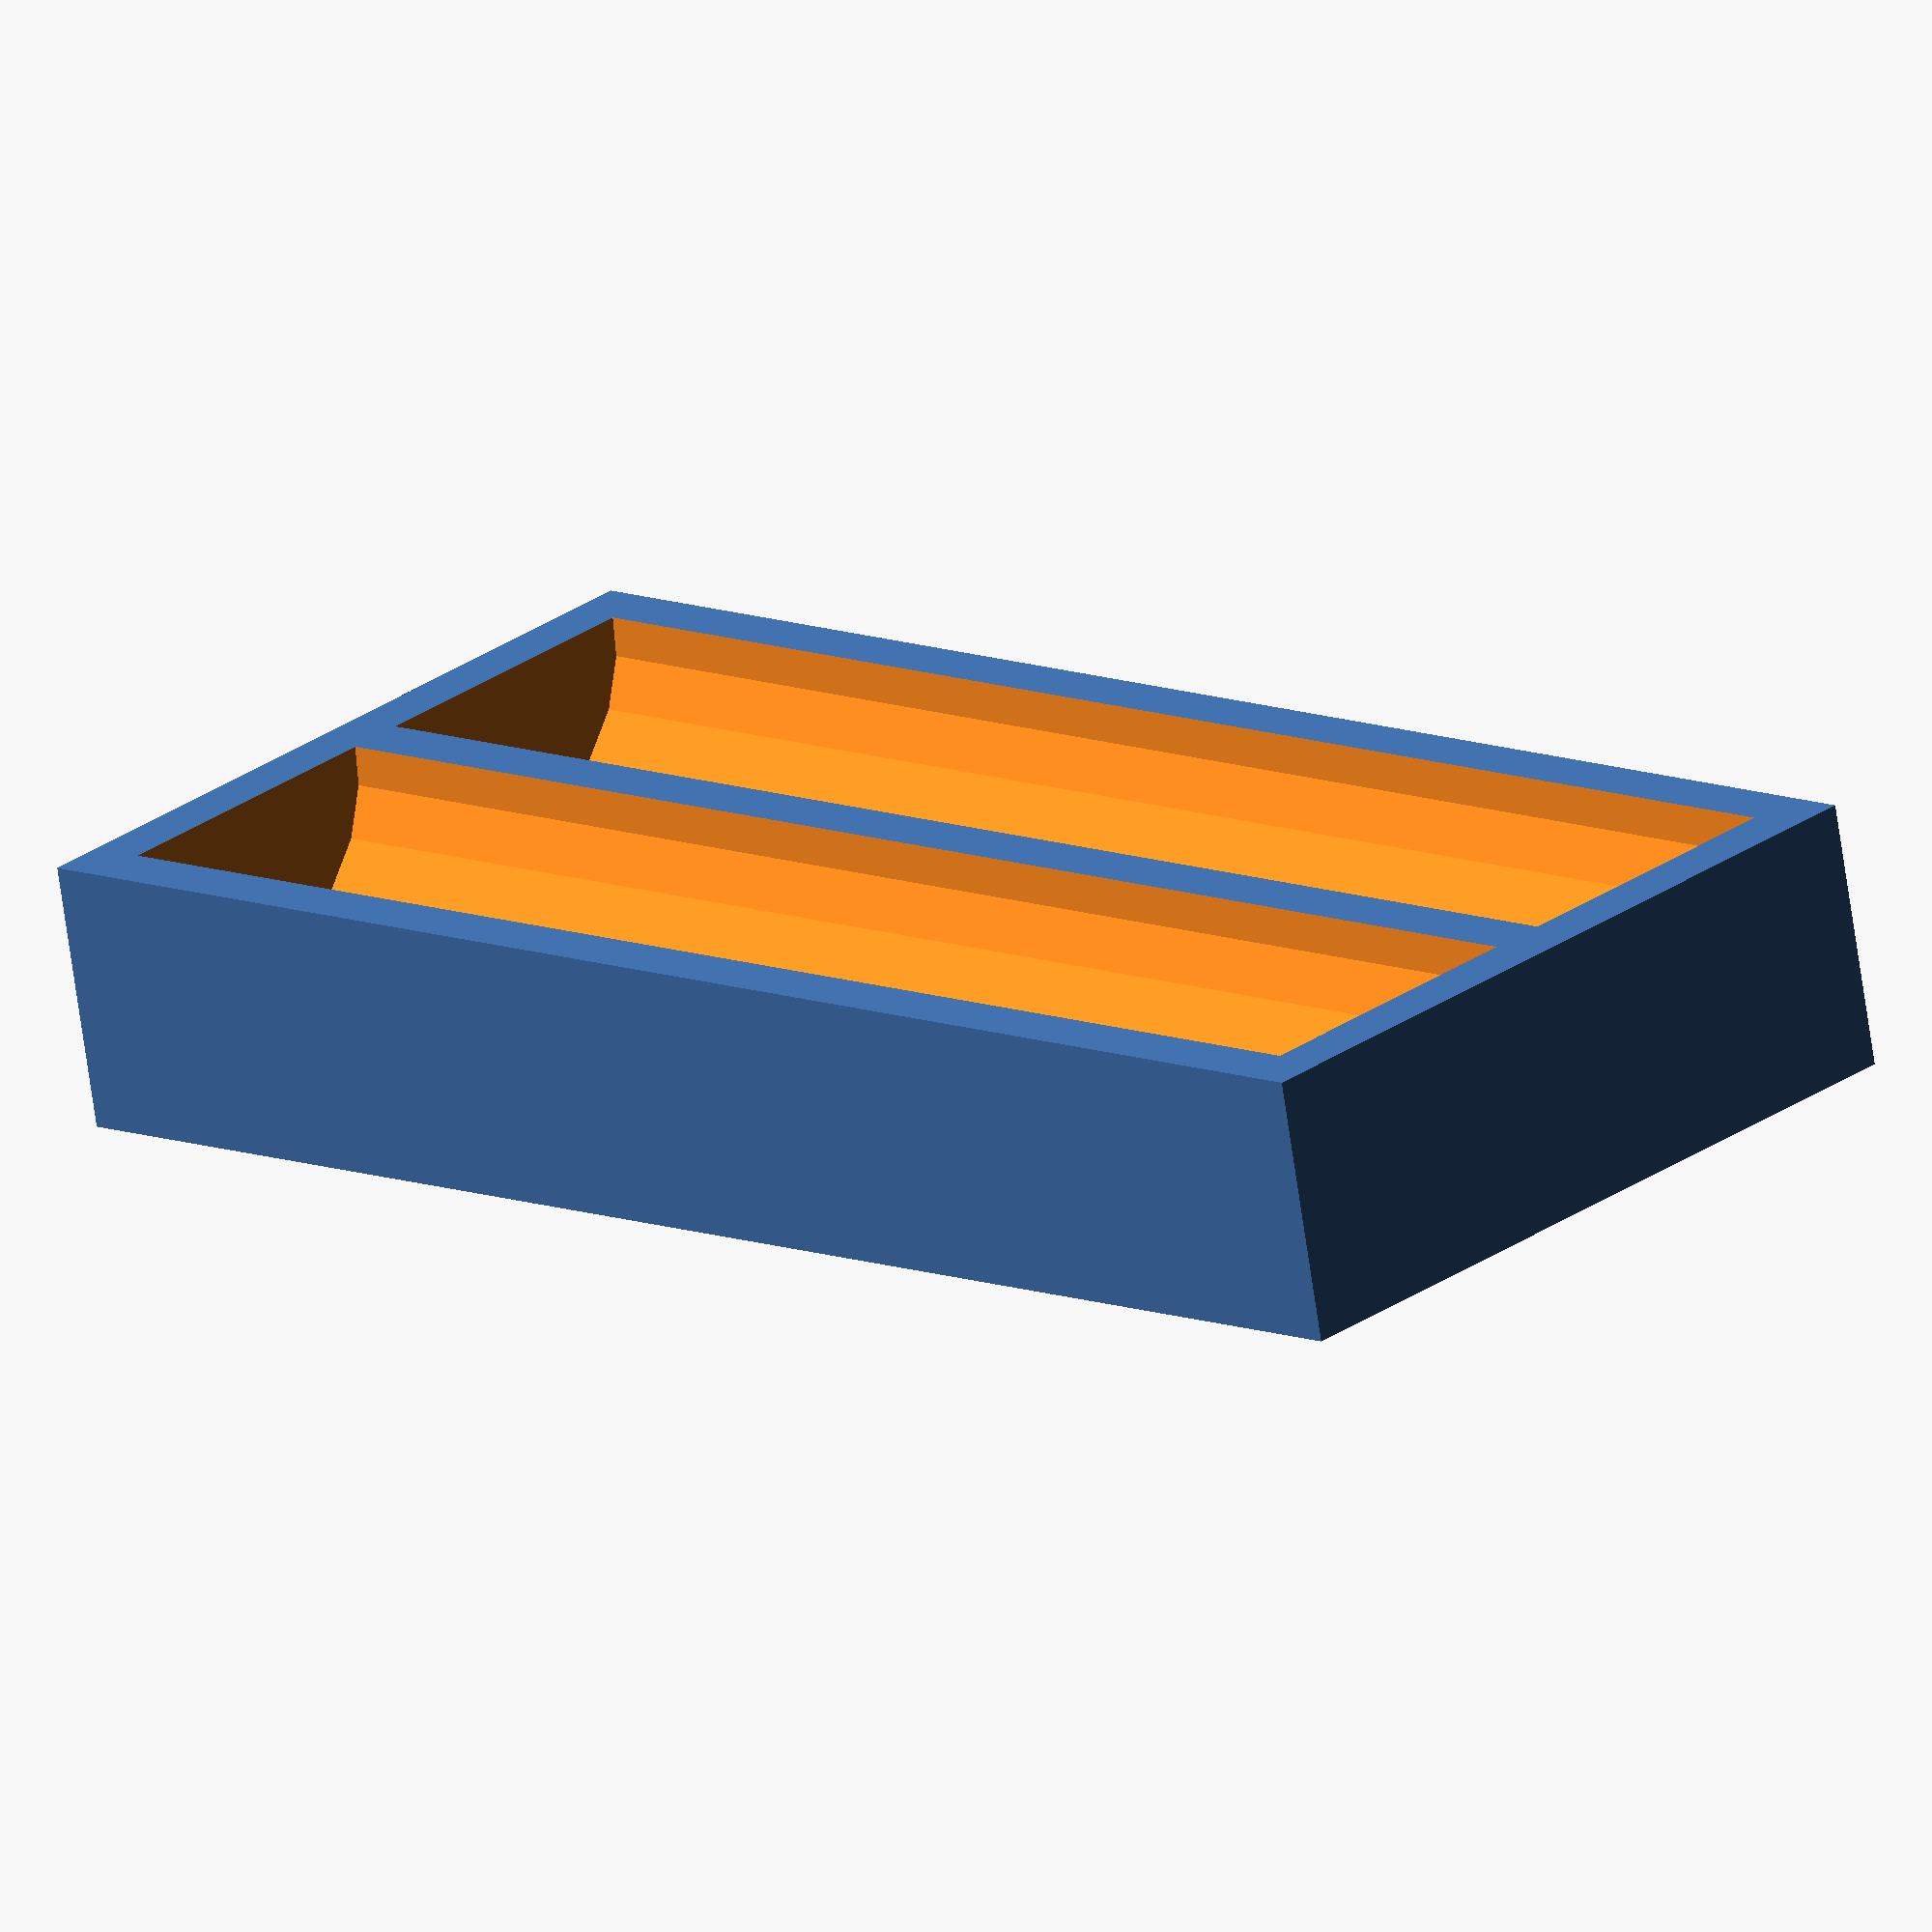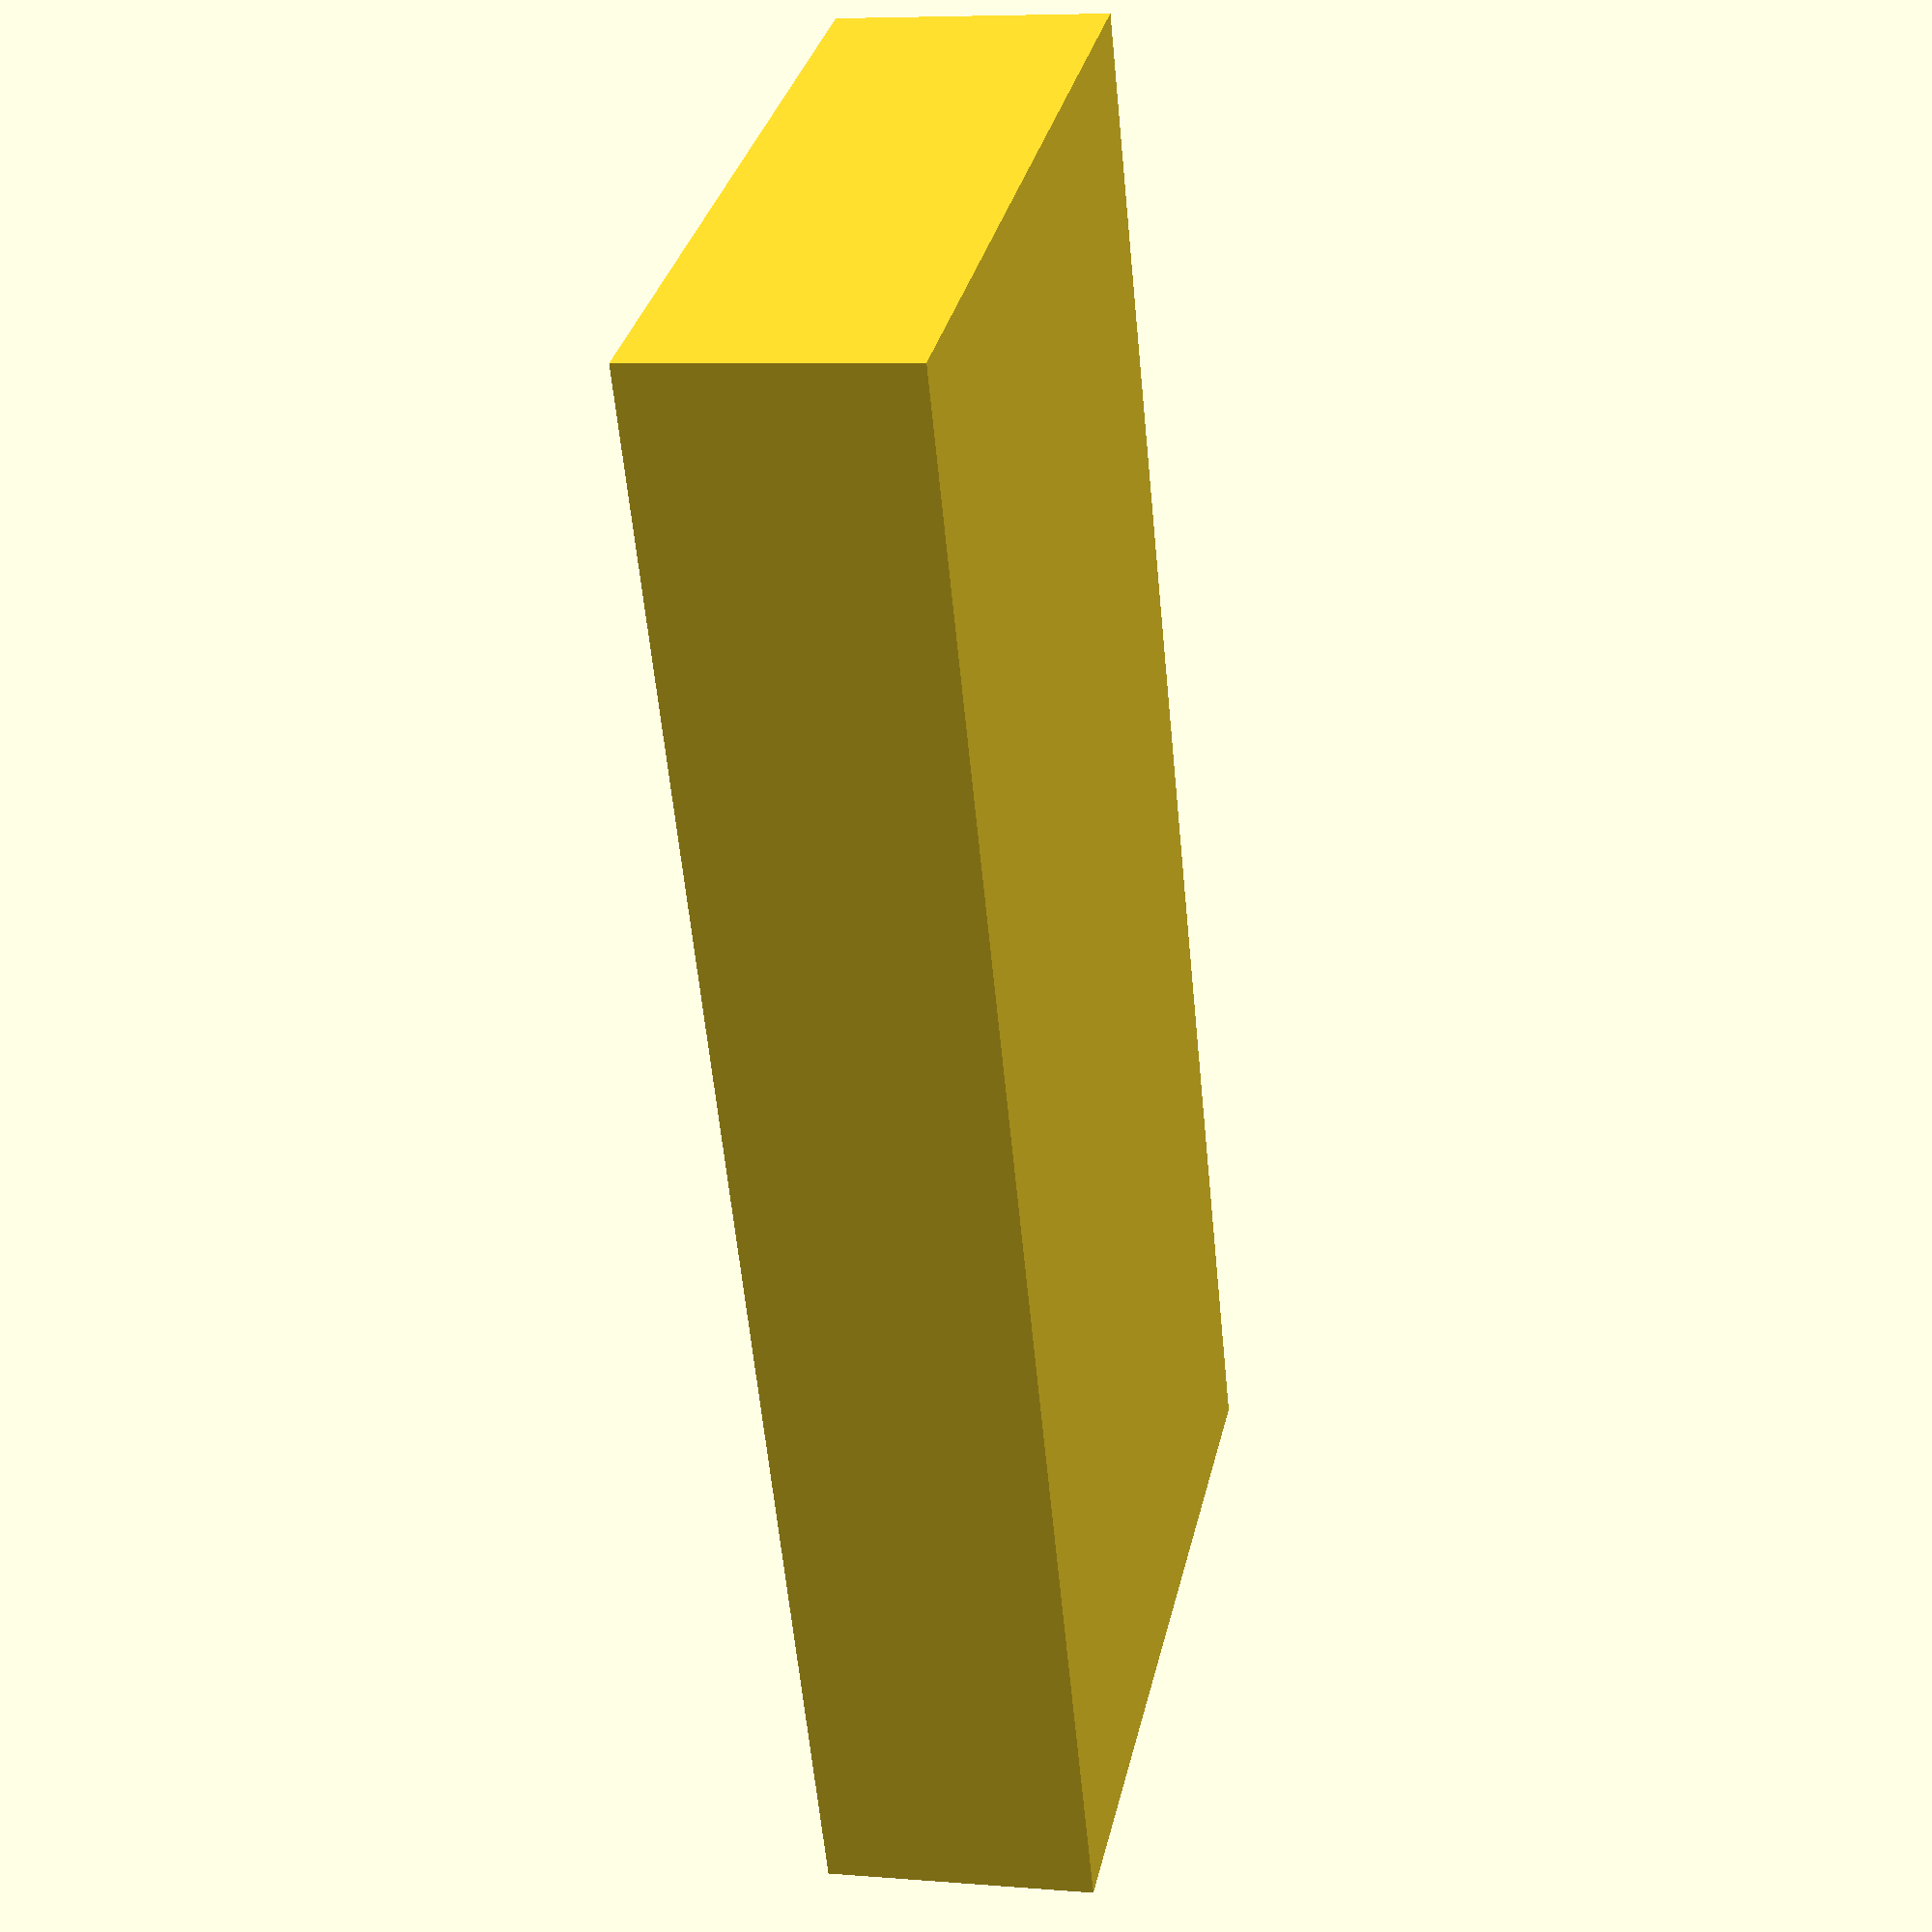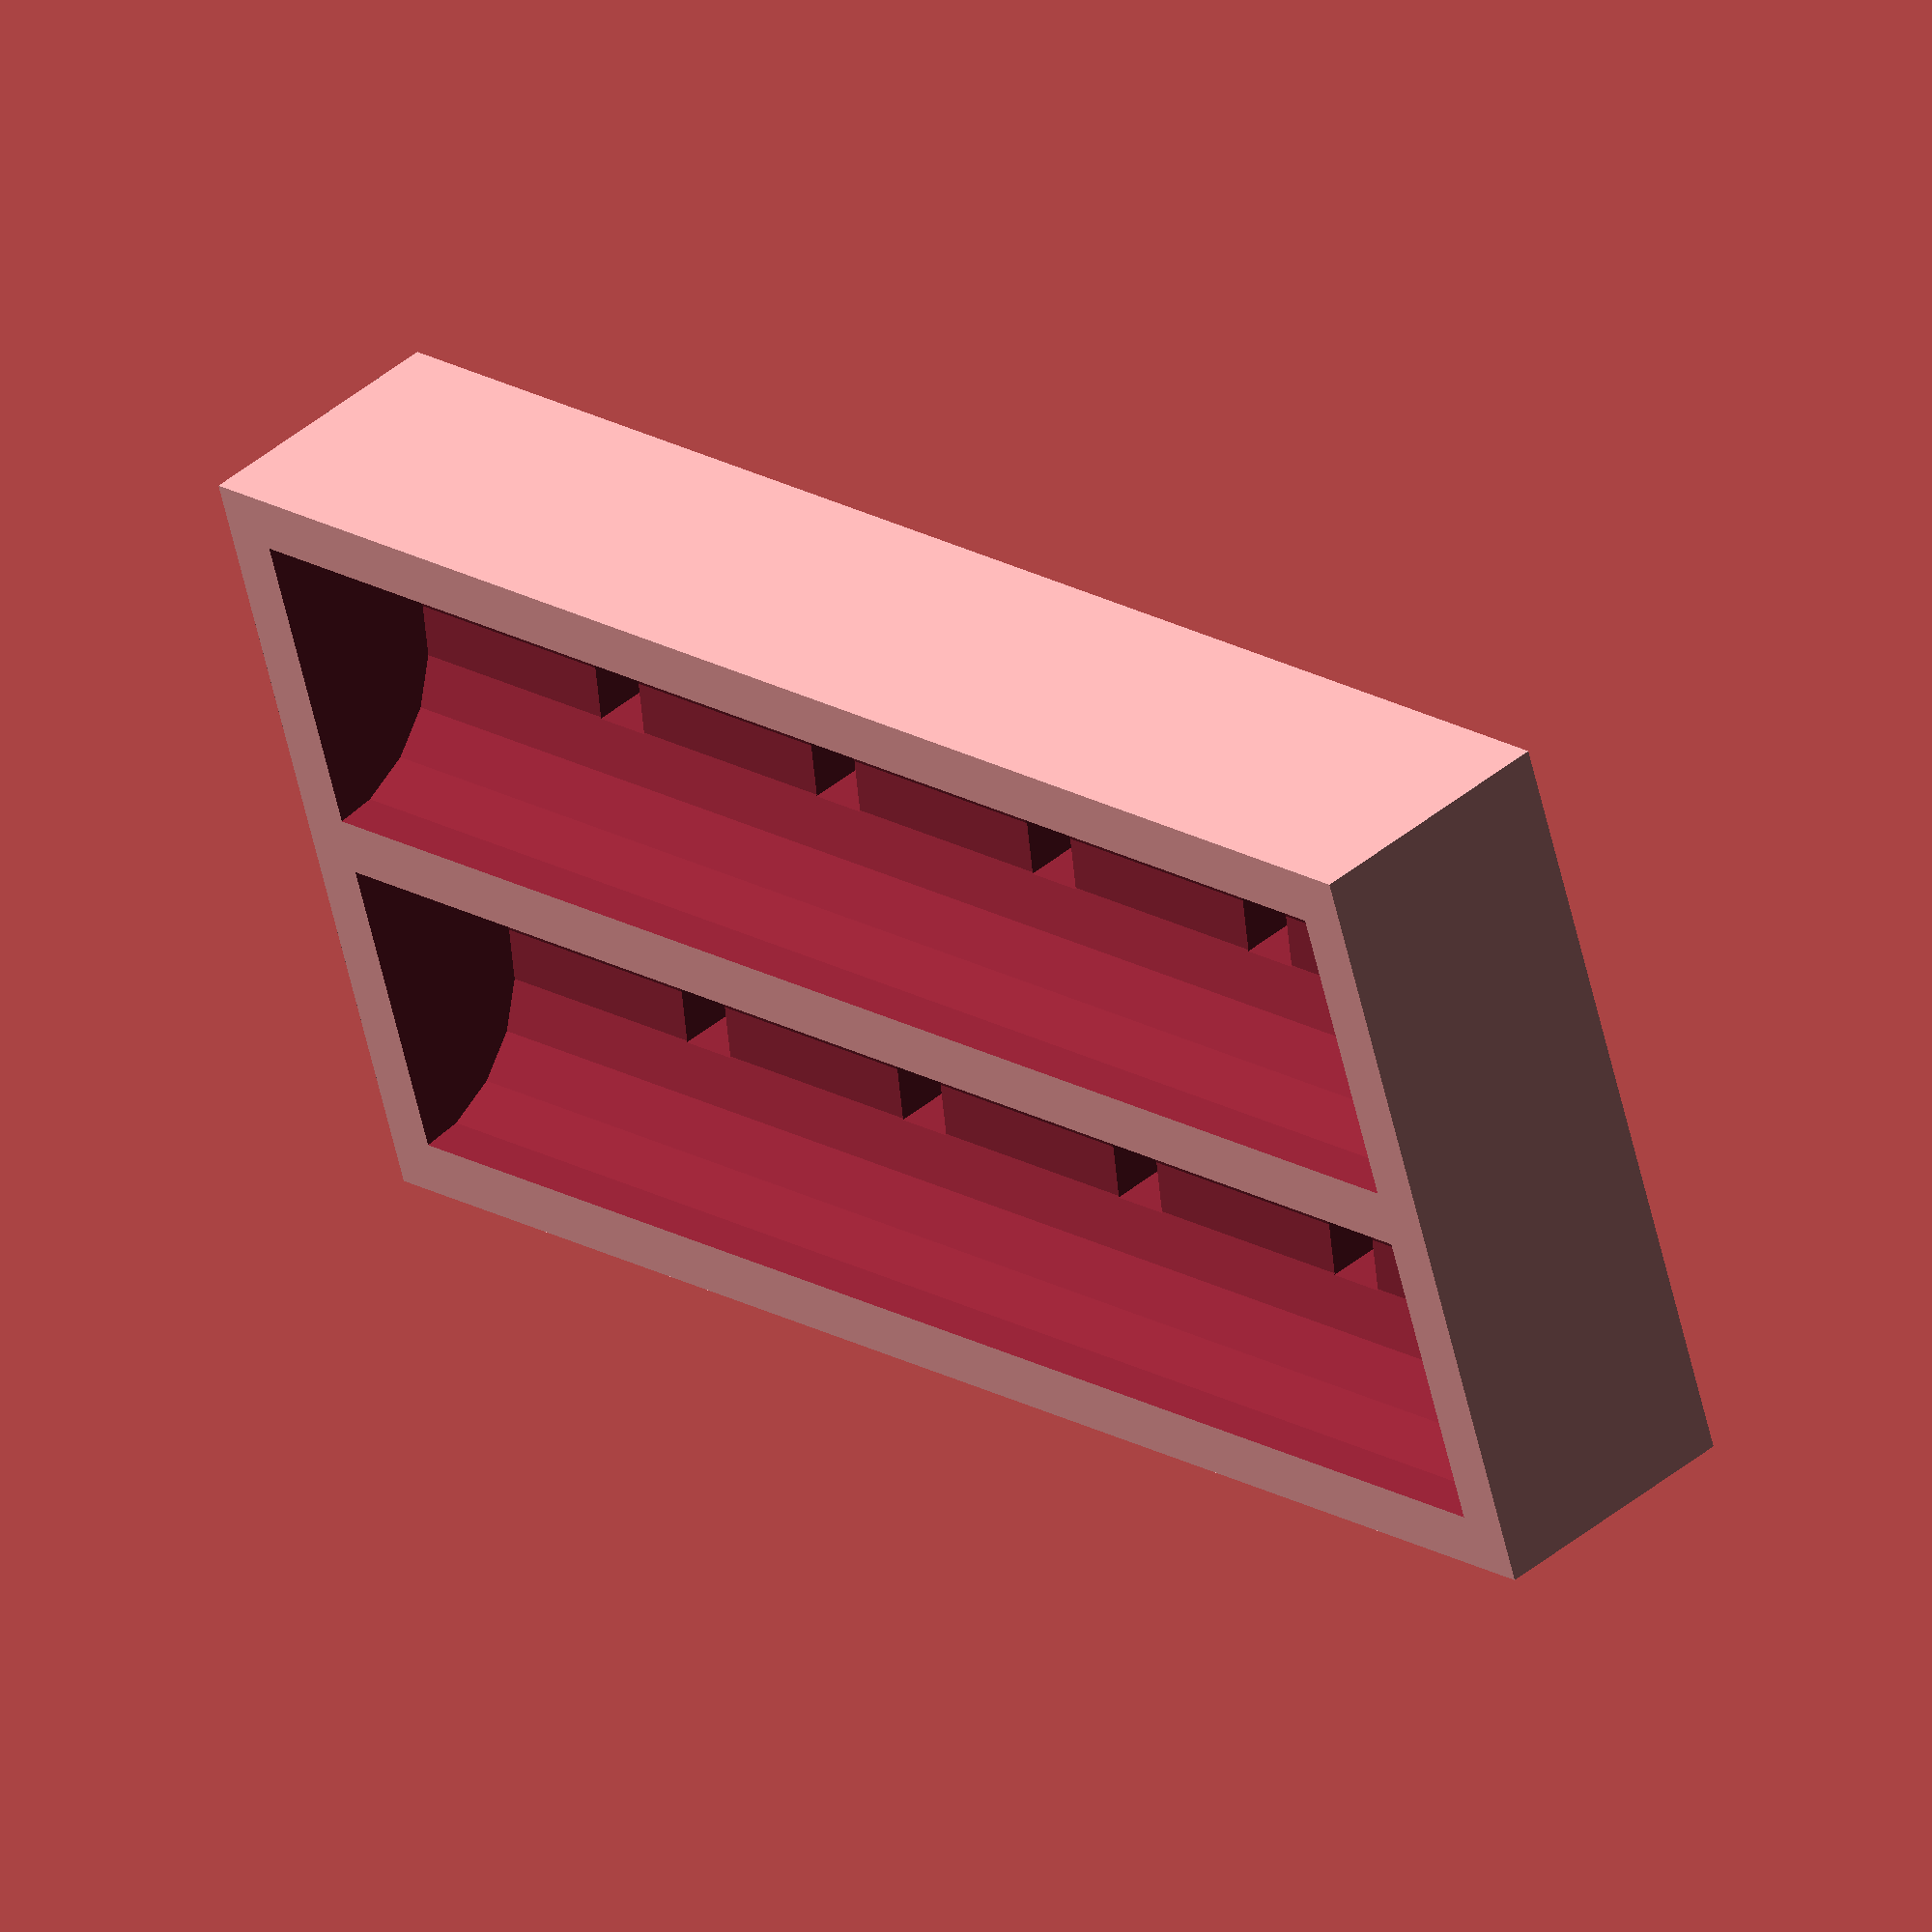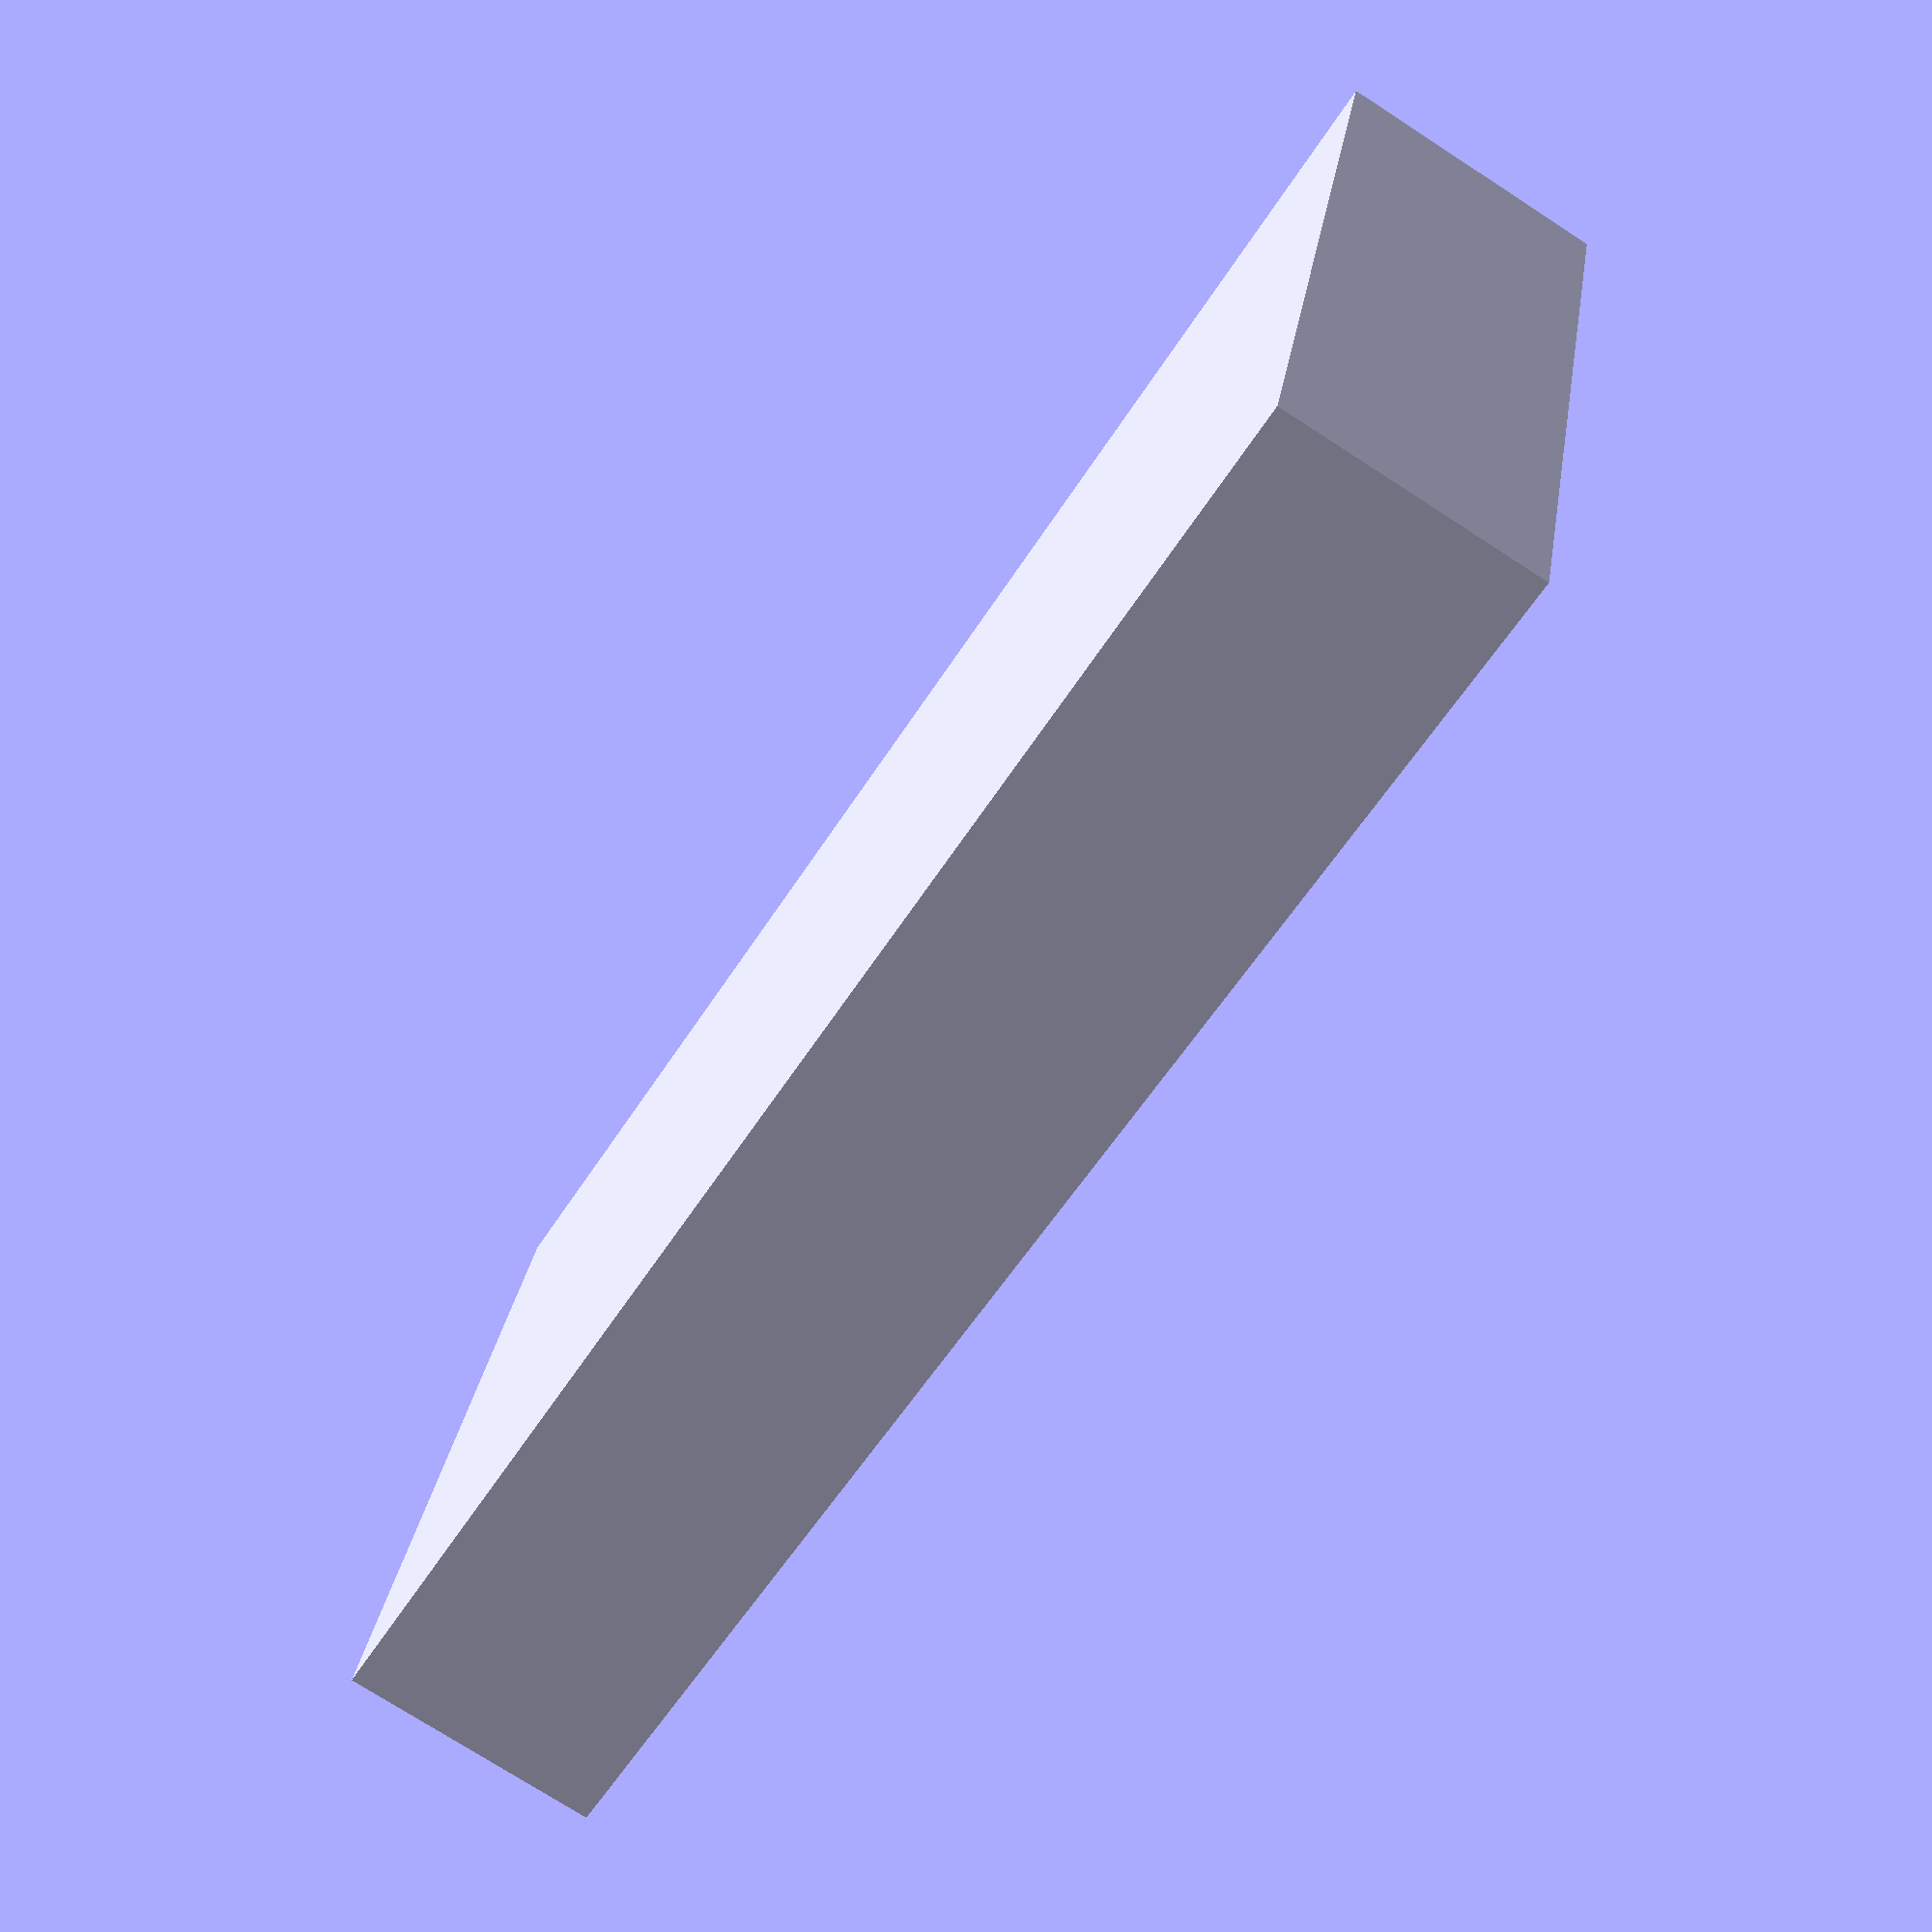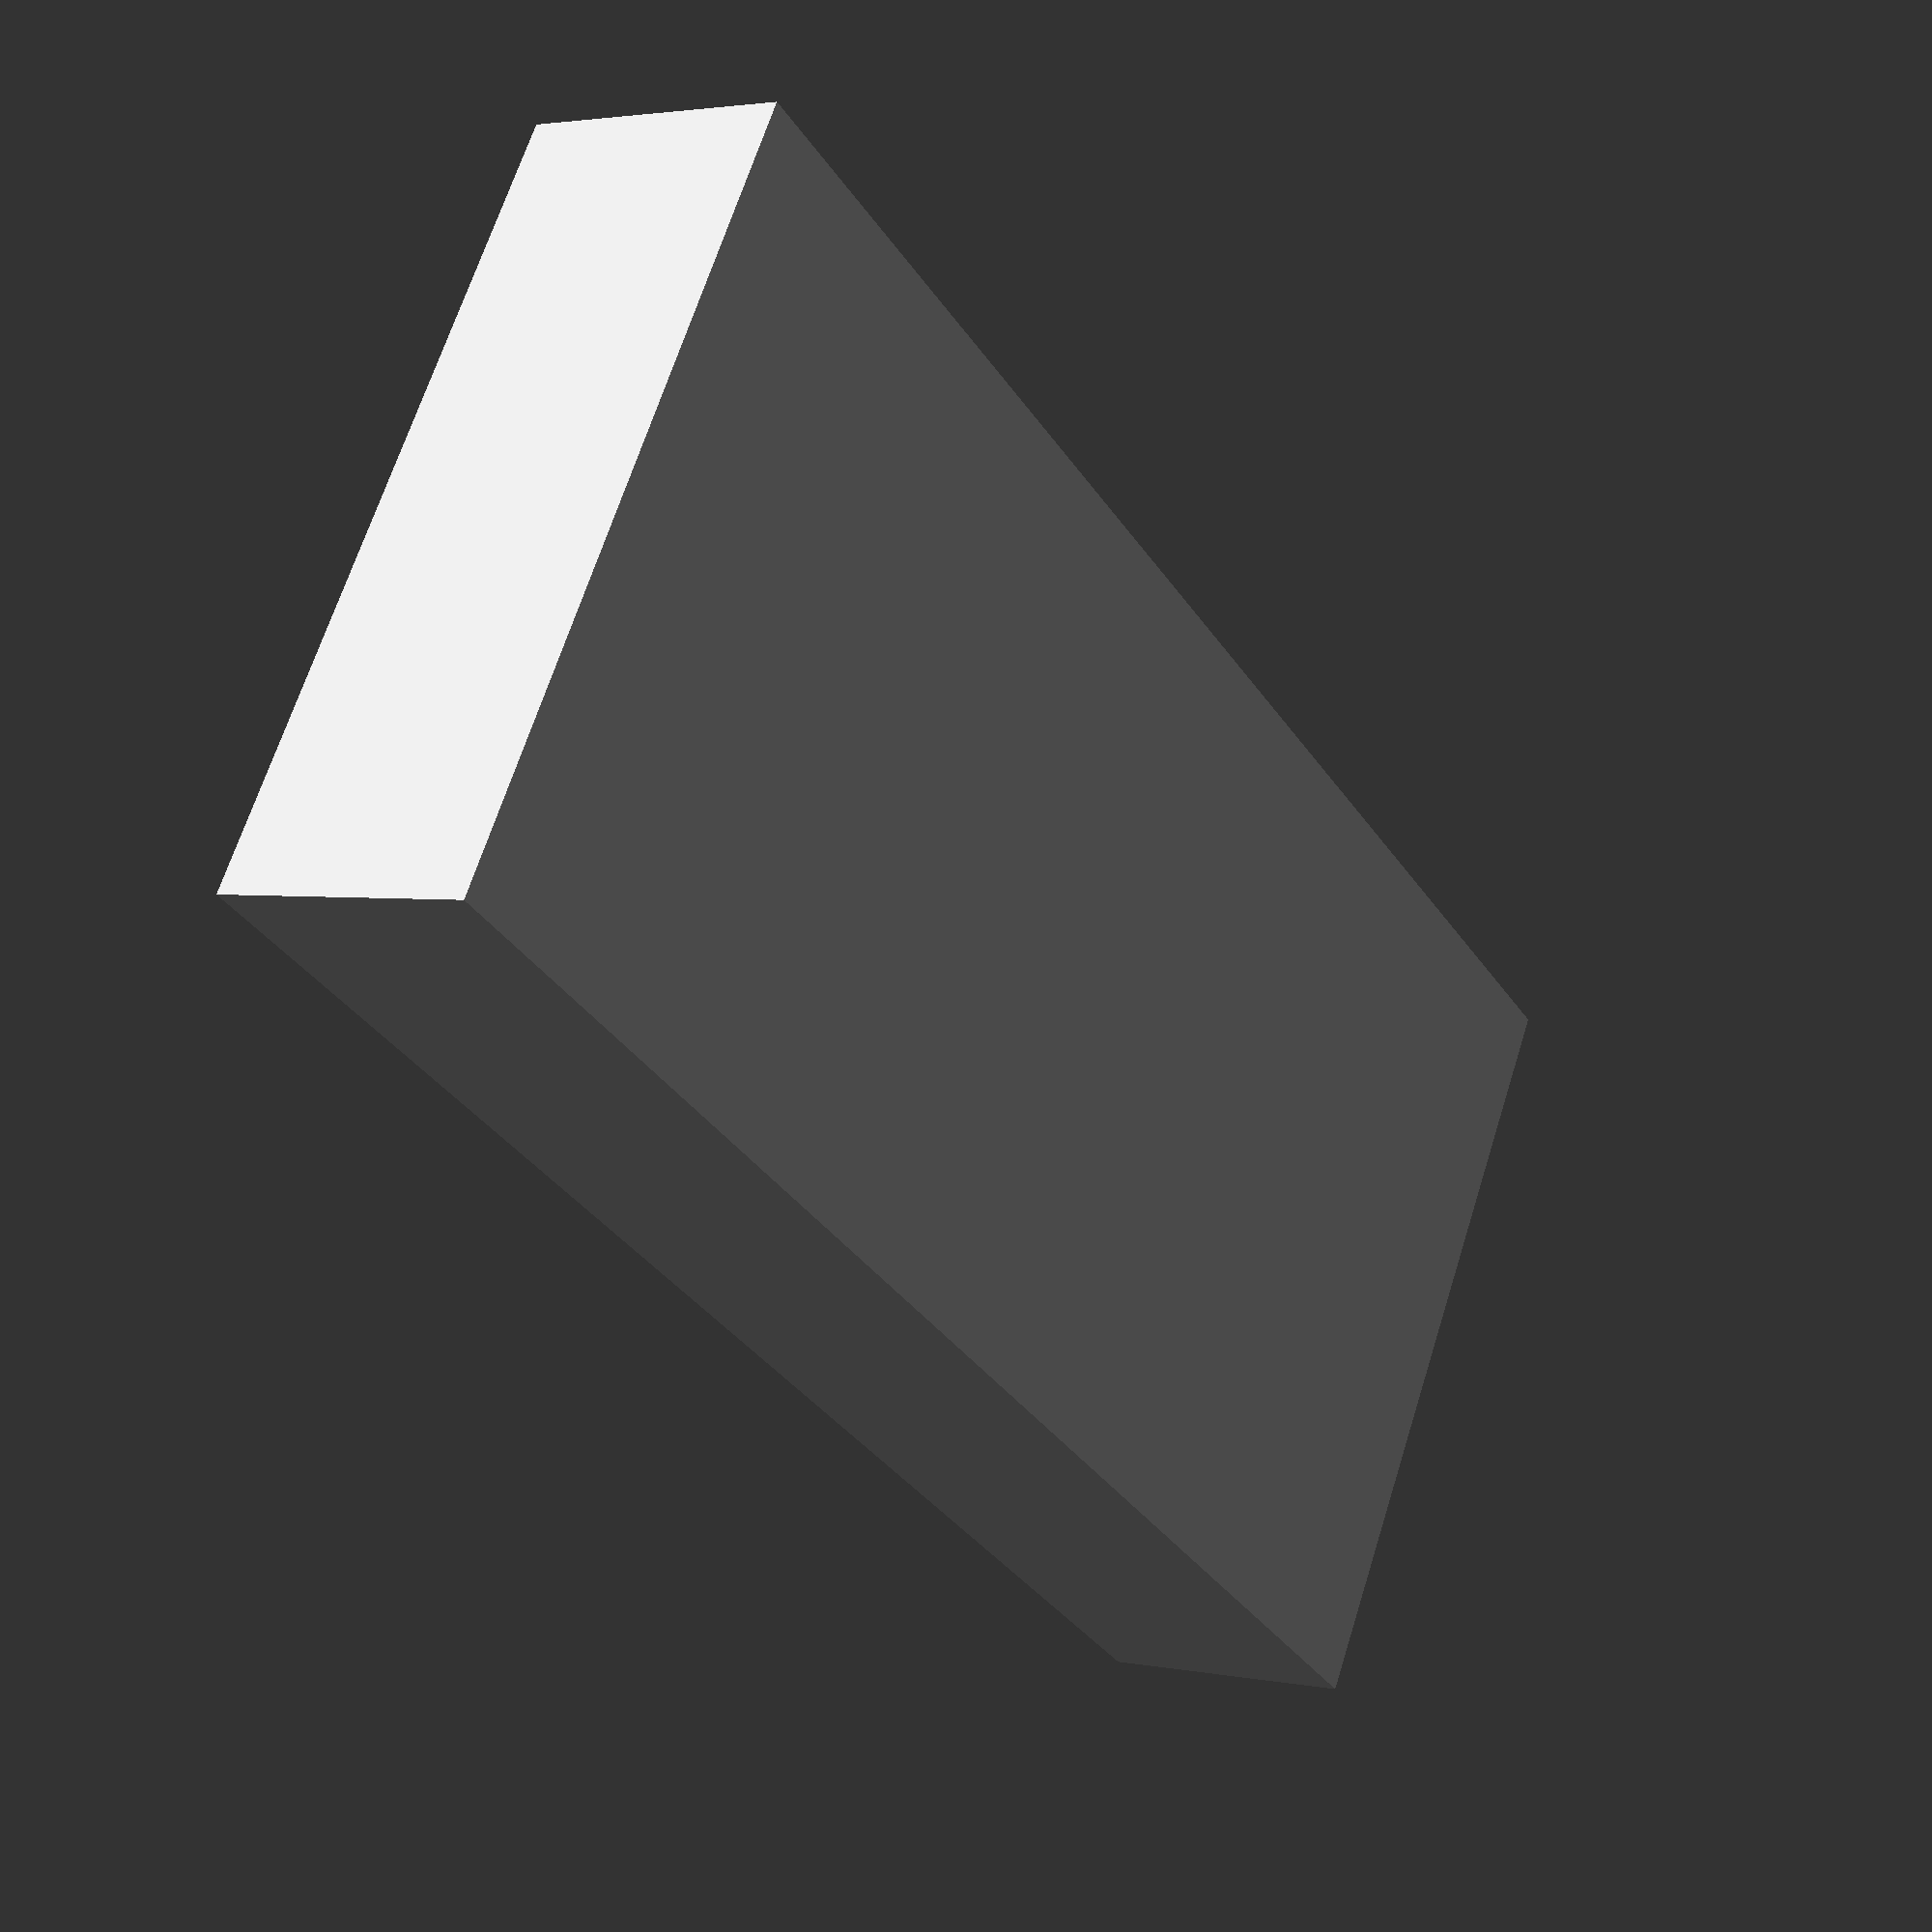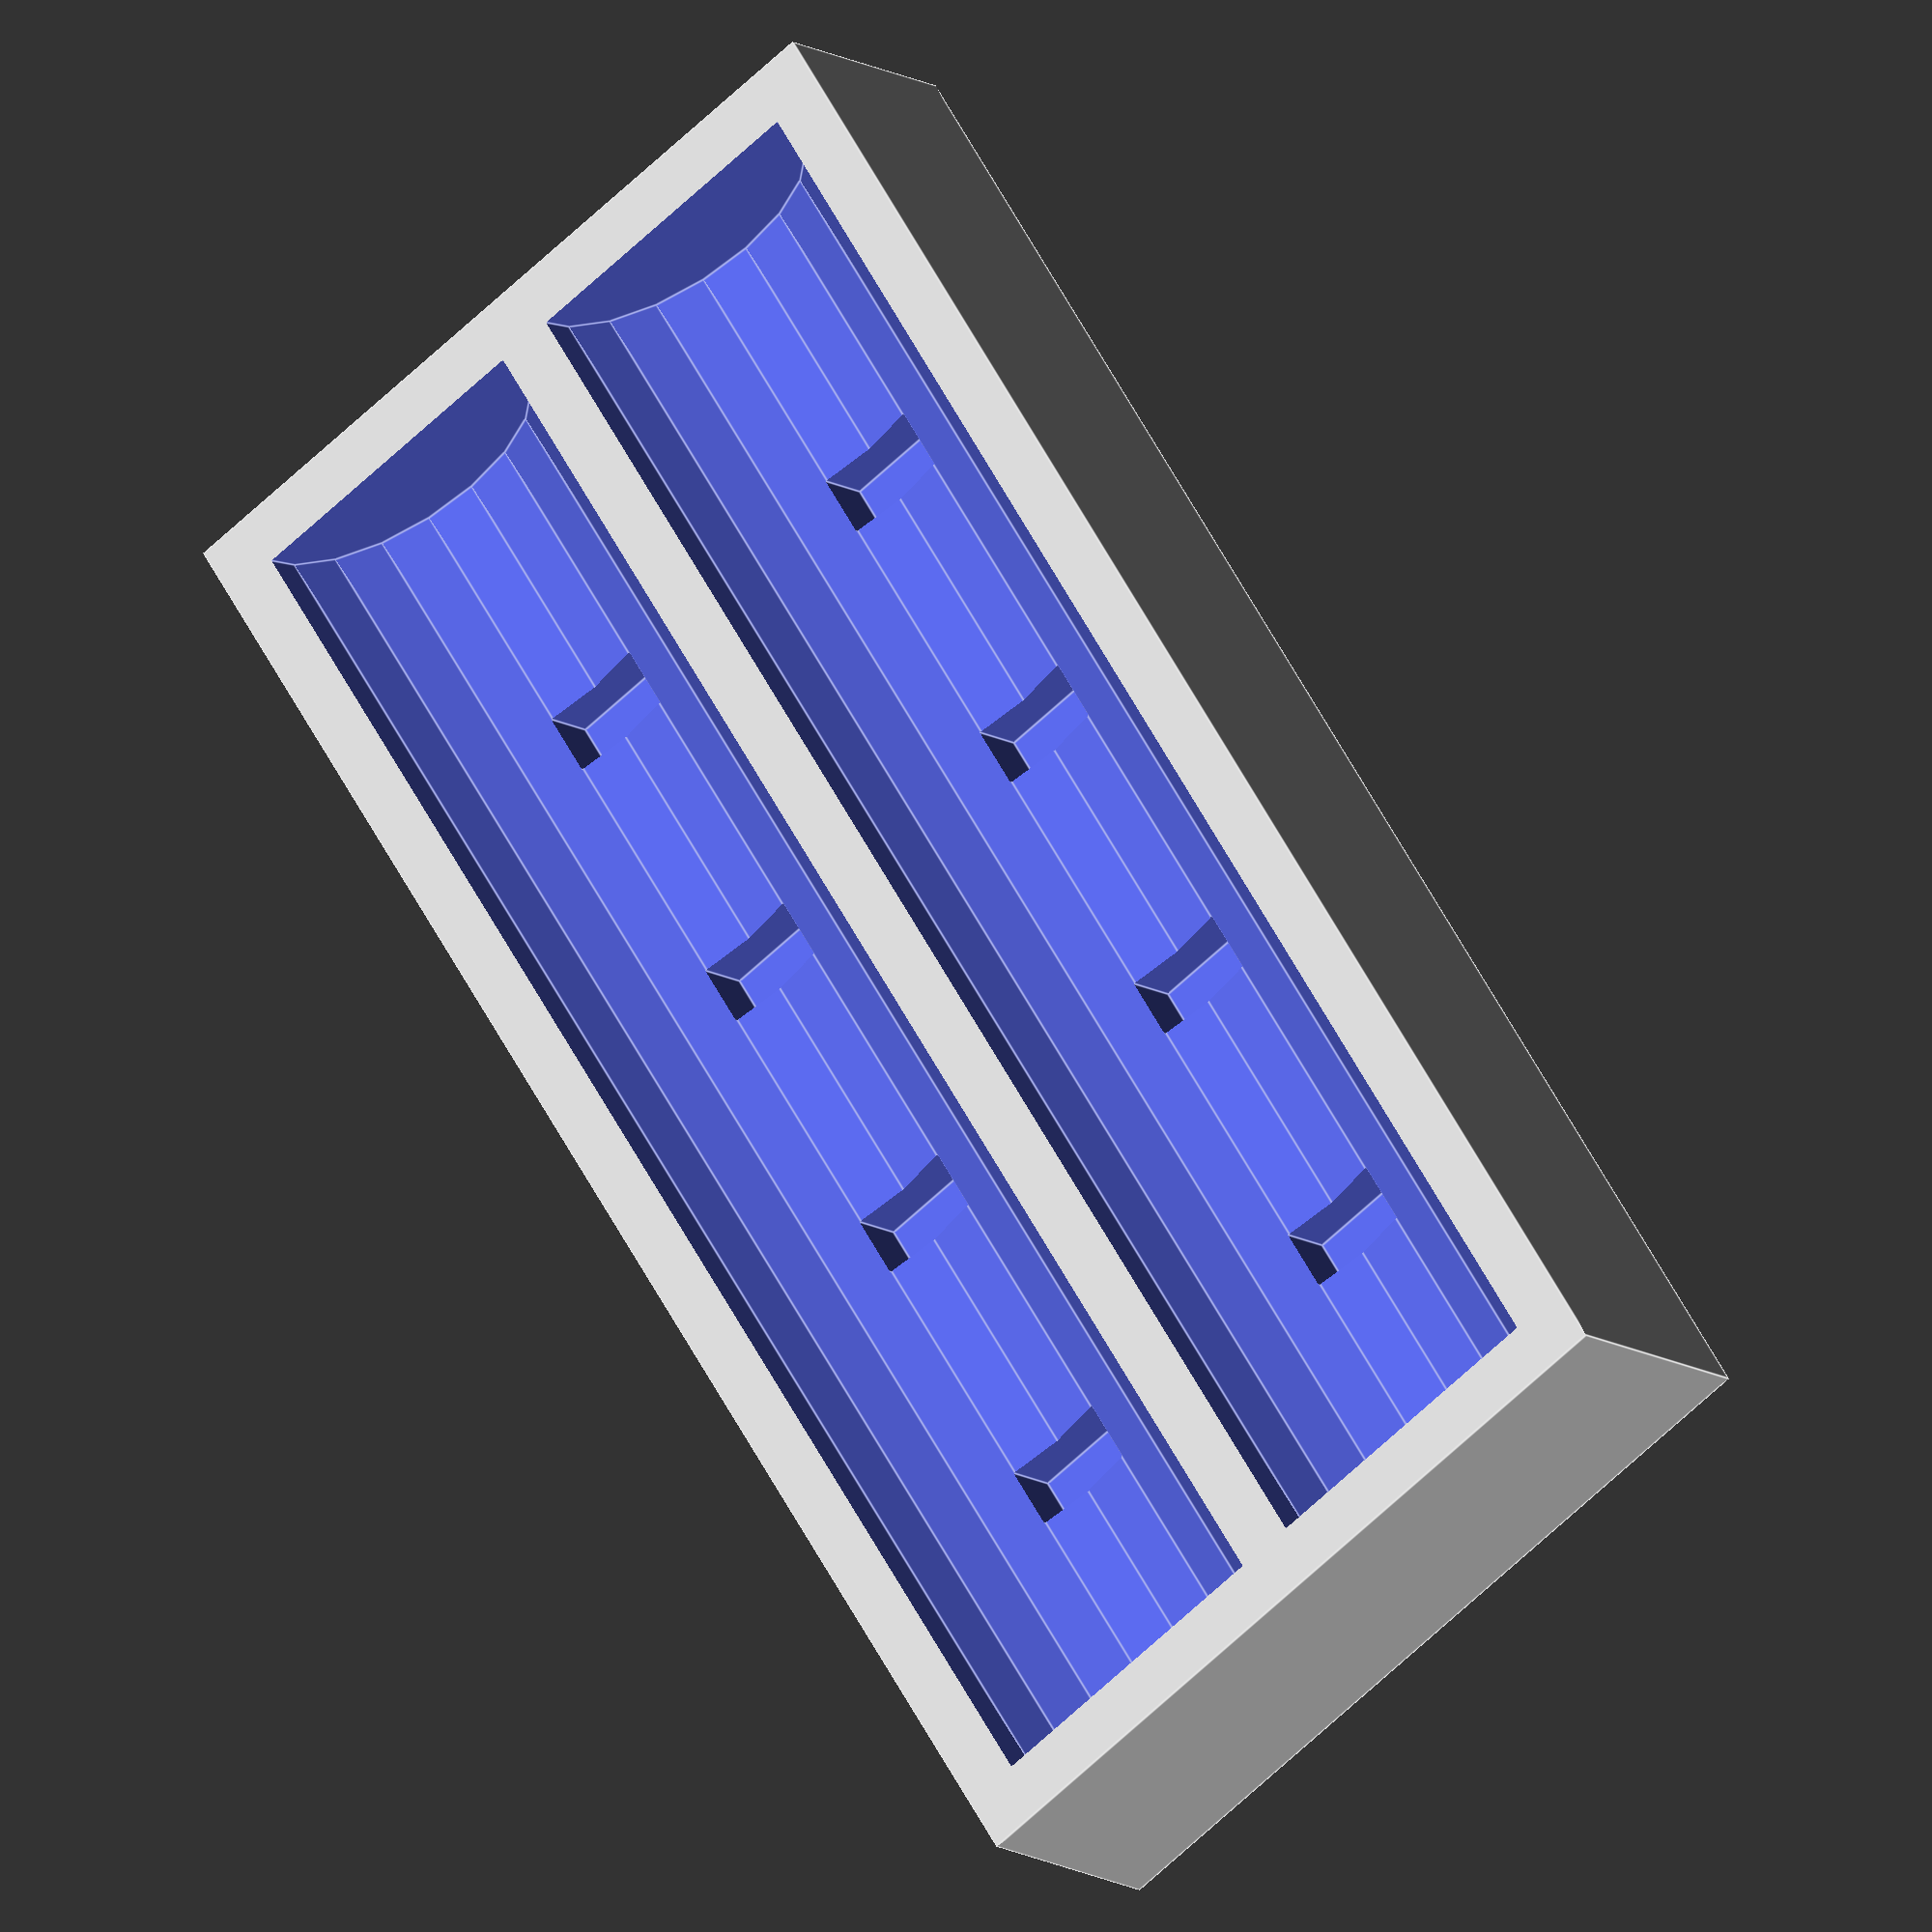
<openscad>
smallTokenDiameter=11.5;
largeTokenDiameter=25.5;
wallThickness=2;

tokensBetweenSpacers=5;
tokenDiameter=smallTokenDiameter;
tokenWidth=2.3;
numberOfTokens=20;


numberOfTokenSpacers=floor(numberOfTokens/tokensBetweenSpacers);
length=tokenWidth * numberOfTokens + tokenWidth * numberOfTokenSpacers + wallThickness * 2;
width=tokenDiameter * 2 + wallThickness * 3;
height=smallTokenDiameter/2 + wallThickness * 2;  // Extra thick on bottom to deal with spacers

echo("numberOfTokenSpacers:", numberOfTokenSpacers);
echo("length:", length);
echo("width:", width);
echo("height:", height);


difference() {
    translate([length/2, 0, -height/2])
        cube([length, width, height], center=true);
    translate([wallThickness,(tokenDiameter/2+wallThickness/2),0])
        cylinderWithNotches(diameter=tokenDiameter, length=length-wallThickness*2);
    translate([wallThickness,-(tokenDiameter/2+wallThickness/2),0])
        cylinderWithNotches(diameter=tokenDiameter, length=length-wallThickness*2);
}

module cylinderWithNotches(diameter, length ) {
    rotate([0,90,0])
        cylinder(d=diameter,h=length);

    for (i=[1:1:numberOfTokenSpacers]) {
        translate([i * tokensBetweenSpacers * tokenWidth - tokenWidth/2, 0, -diameter/2])
            cube([tokenWidth,diameter/3,wallThickness*2], center=true);
    }
}

</openscad>
<views>
elev=250.5 azim=42.7 roll=171.8 proj=o view=wireframe
elev=353.2 azim=114.5 roll=103.4 proj=p view=wireframe
elev=316.2 azim=161.2 roll=45.8 proj=o view=solid
elev=254.7 azim=164.0 roll=302.9 proj=p view=solid
elev=357.5 azim=148.3 roll=124.5 proj=p view=solid
elev=190.6 azim=56.6 roll=148.9 proj=o view=edges
</views>
